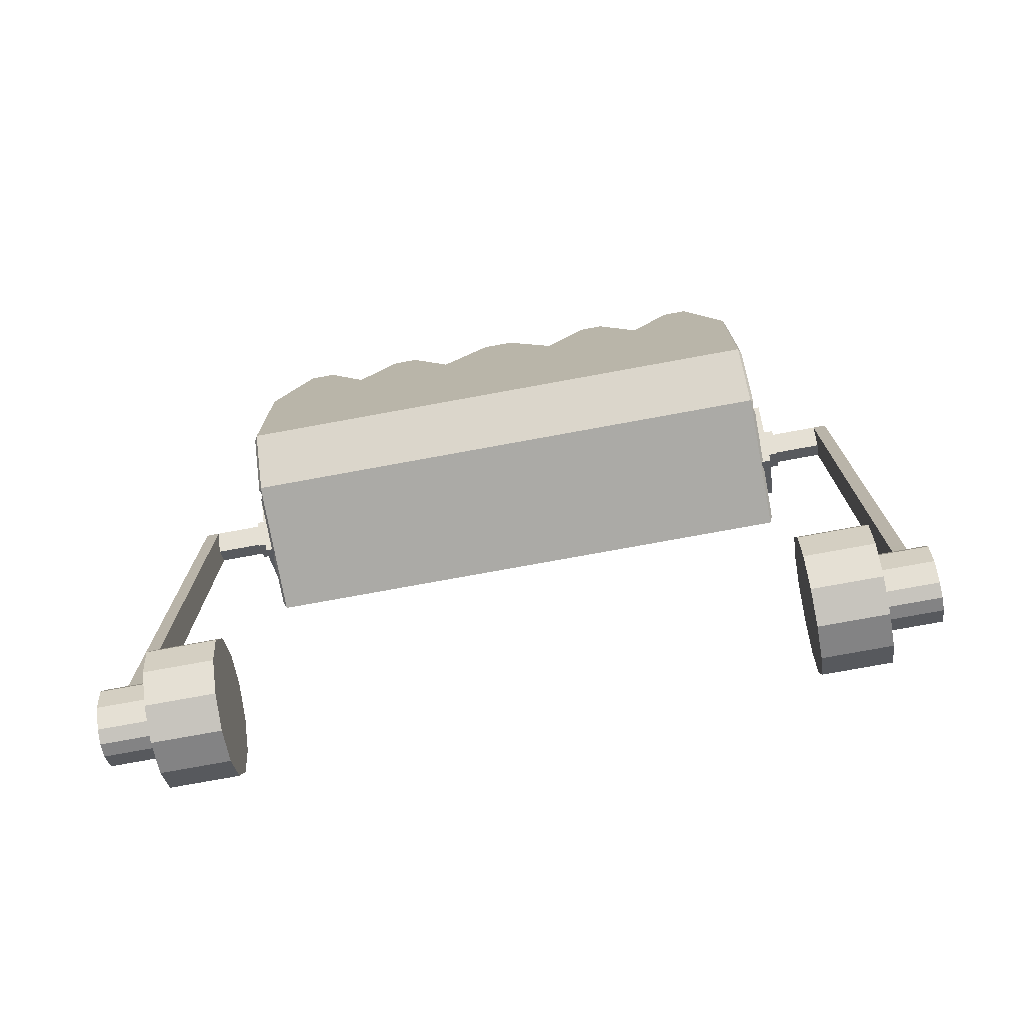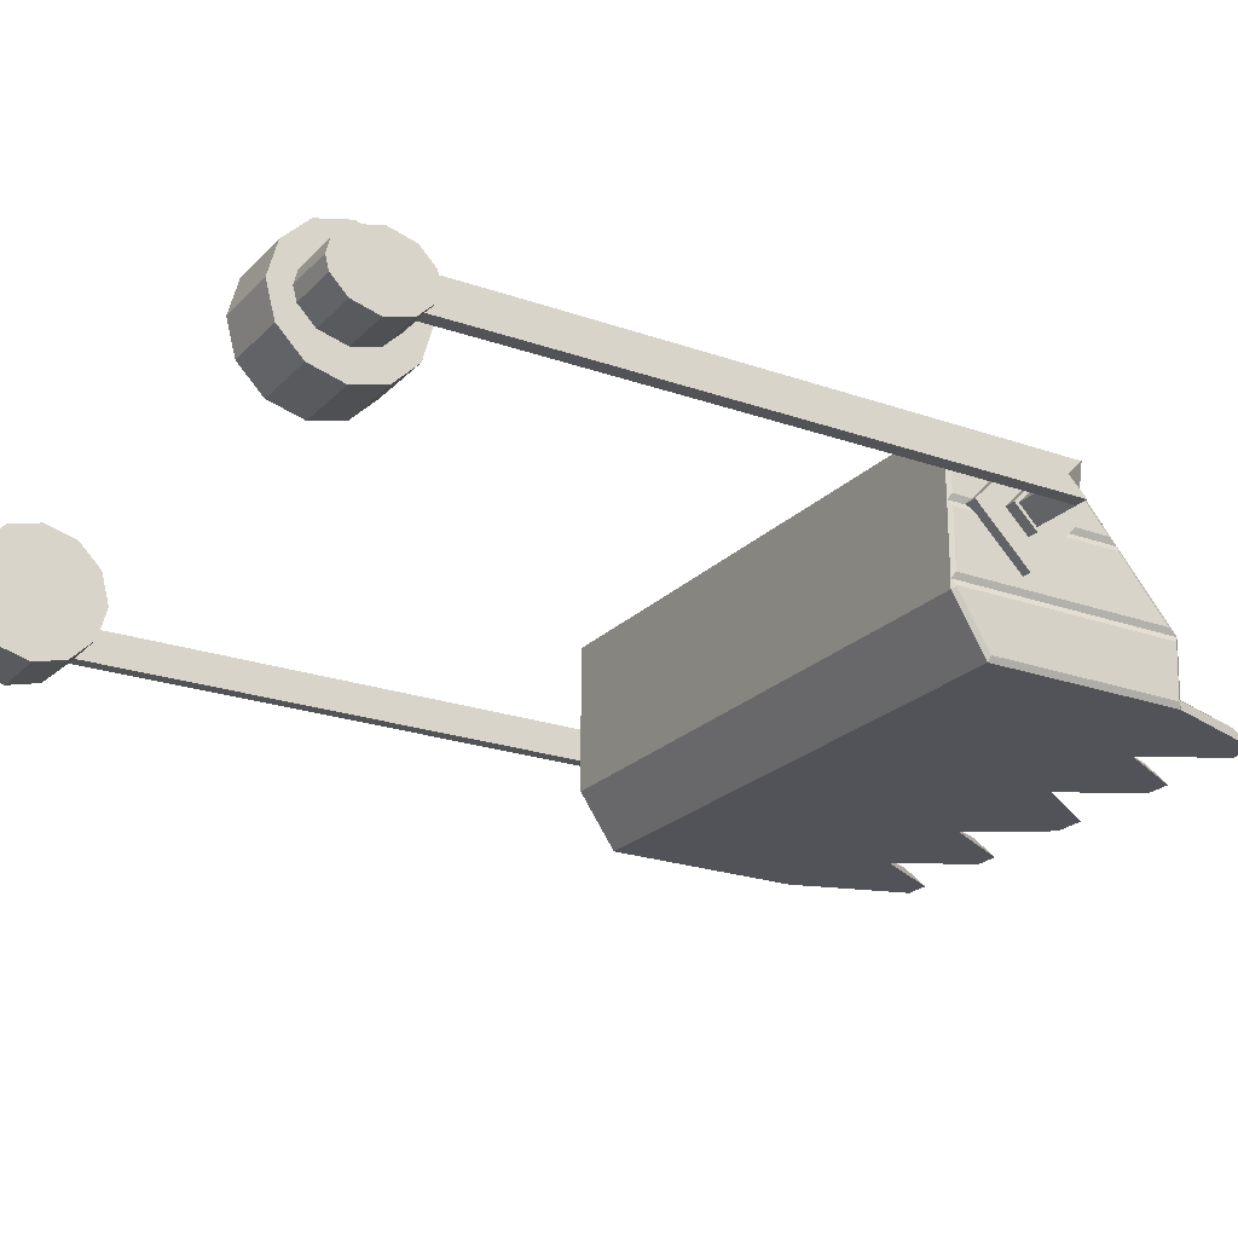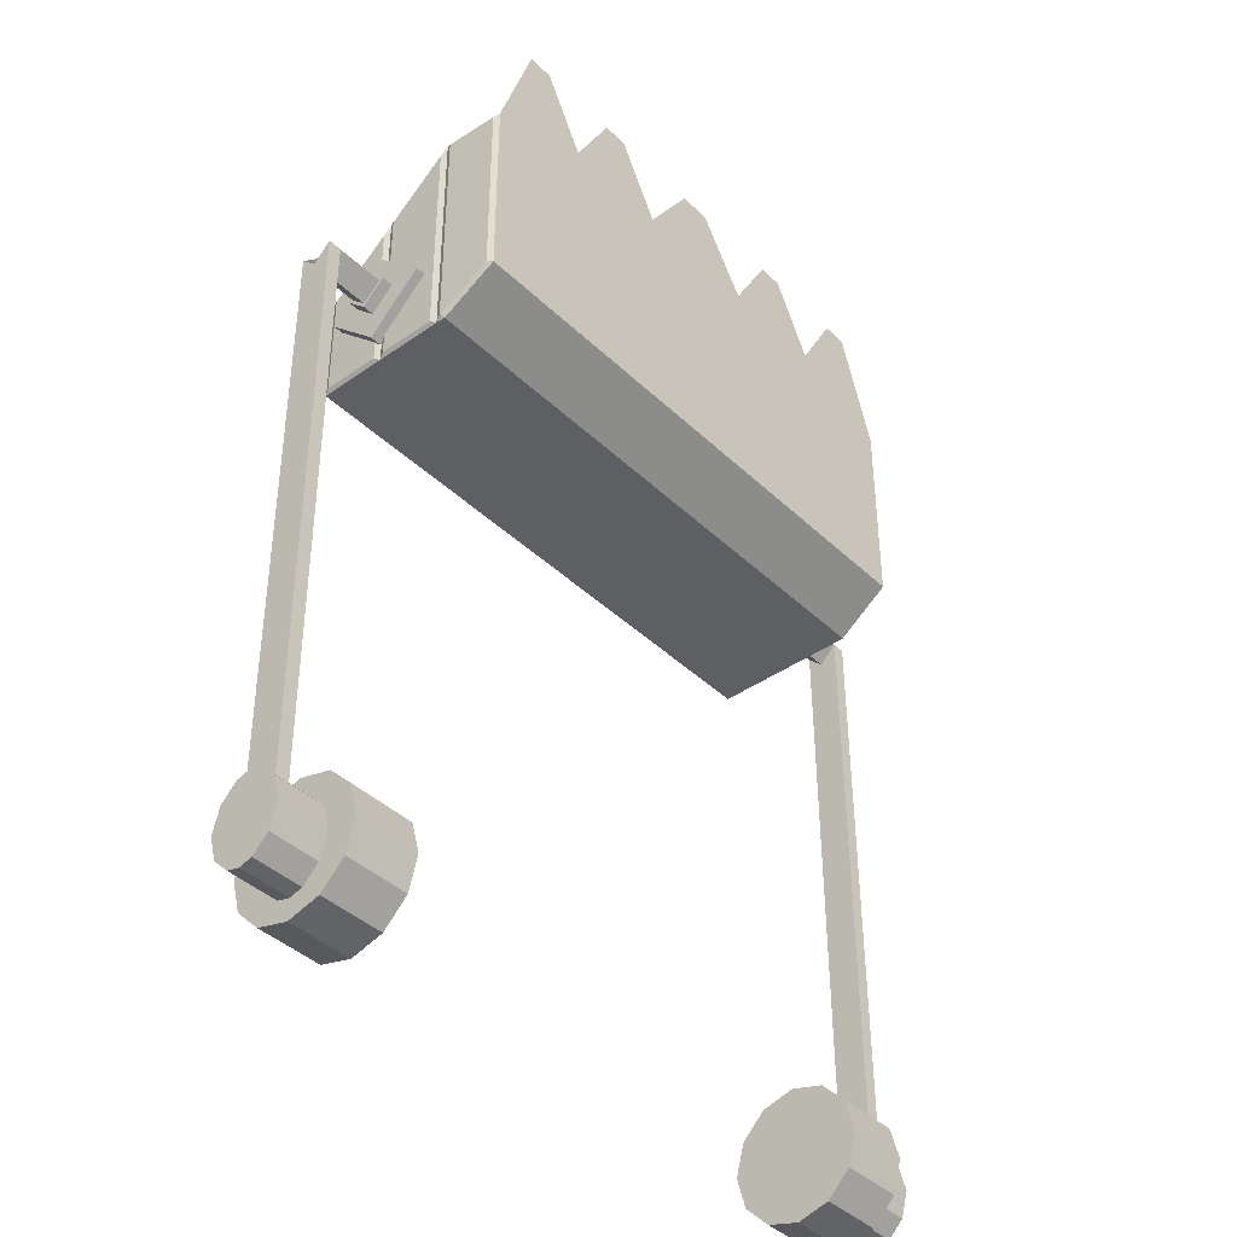
<metadata>
{"format":"obj","ext":"obj","renderer":"f3d","projection":"perspective","resolution":1024,"background":"white","views":[{"elev":-75.7,"azim":10.4,"up":"+Z"},{"elev":-22.6,"azim":-121.5,"up":"+Y"},{"elev":-40.5,"azim":-49.2,"up":"+Z"}]}
</metadata>
<code>
o Cube.004
v -0.6258 0.261 2.44
v 0 0.4012 1.917
v -0.6319 0.4012 1.917
v 0 0.261 2.44
v -0.6319 0.4012 2.44
v -0.1469 0.261 2.533
v -0.1325 0.4012 1.917
v -0.3882 0.261 2.533
v -0.3822 0.4012 1.917
v -0.5397 0.261 2.7
v 0 0.261 2.7
v -0.03574 0.261 2.7
v -0.4825 0.261 2.7
v -0.2411 0.261 2.7
v -0.2984 0.261 2.7
v -0.5942 0.3042 2.439
v -0.6048 0.4252 2.44
v -0.5942 0.432 1.958
v -0.5942 0.3042 2.184
v -0.3992 0.2944 2.183
v 0 0.435 1.963
v 0 0.3101 2.185
v 0 0.3101 2.44
v -0.3751 0.3095 2.438
v -0.1609 0.4358 1.962
v -0.1609 0.3096 2.185
v -0.1609 0.3095 2.438
v -0.3823 0.4321 1.958
v -0.4898 0.3042 2.602
v -0.5315 0.3042 2.602
v 0 0.3101 2.595
v -0.02219 0.3101 2.595
v -0.2503 0.3095 2.6
v -0.289 0.3095 2.6
v -0.6284 0.6672 2.068
v -0.6284 0.5545 1.959
v -0.6284 0.4375 2.076
v -0.6284 0.5502 2.185
v -0.6598 0.4375 2.076
v -0.6598 0.5545 1.959
v -0.6598 0.6672 2.068
v -0.6598 0.5502 2.185
v -0.6598 0.5553 2.027
v -0.6598 0.5984 2.068
v -0.6598 0.5494 2.117
v -0.6598 0.5063 2.076
v -0.6849 0.5984 2.068
v -0.6849 0.5553 2.027
v -0.6849 0.5063 2.076
v -0.6849 0.5494 2.117
v 0 0.7083 1.952
v -0.5942 0.6978 1.958
v -0.1609 0.6952 1.962
v -0.3823 0.6978 1.958
v 0 0.7046 1.917
v -0.6319 0.7046 1.917
v -0.1325 0.7046 1.917
v -0.3822 0.7046 1.917
v -0.6319 0.7046 2.178
v -0.6048 0.7083 2.196
v -0.6849 0.5554 2.036
v -0.6849 0.5884 2.068
v -0.6849 0.5493 2.107
v -0.6849 0.5163 2.075
v -0.8218 0.5884 2.068
v -0.8218 0.5554 2.036
v -0.8218 0.5163 2.075
v -0.7647 0.5493 2.107
v -0.792 0.5163 2.075
v -0.7349 0.5493 2.107
v -0.792 0.5554 2.036
v -0.792 0.5884 2.068
v -0.8218 0.5832 0.7733
v -0.8218 0.5502 0.7733
v -0.8218 0.5111 0.7733
v -0.792 0.5111 0.7733
v -0.792 0.5502 0.7733
v -0.792 0.5832 0.7733
v -0.792 0.5119 0.8743
v -0.8218 0.5119 0.8743
v -0.8218 0.551 0.8743
v -0.8218 0.584 0.8743
v -0.792 0.584 0.8743
v -0.792 0.551 0.8743
v -0.592 0.5486 0.5492
v -0.592 0.6203 0.5684
v -0.592 0.6728 0.6209
v -0.592 0.6921 0.6927
v -0.592 0.6728 0.7644
v -0.592 0.6203 0.8169
v -0.592 0.5486 0.8361
v -0.592 0.4768 0.8169
v -0.592 0.4243 0.7644
v -0.592 0.4051 0.6927
v -0.592 0.4243 0.6209
v -0.592 0.4768 0.5684
v -0.7349 0.5486 0.5492
v -0.7349 0.6203 0.5684
v -0.7349 0.6728 0.6209
v -0.7349 0.6921 0.6927
v -0.7349 0.6728 0.7644
v -0.7349 0.6203 0.8169
v -0.7349 0.5486 0.8361
v -0.7349 0.4768 0.8169
v -0.7349 0.4243 0.7644
v -0.7349 0.4051 0.6927
v -0.7349 0.4243 0.6209
v -0.7349 0.4768 0.5684
v -0.6258 0.261 1.995
v -0.631 0.3806 1.917
v 0 0.3806 1.917
v 0 0.261 1.995
v -0.1357 0.3806 1.917
v -0.153 0.261 1.995
v -0.4016 0.261 1.995
v -0.3854 0.3806 1.917
v -0.7349 0.5775 0.6023
v -0.7349 0.6119 0.6367
v -0.7349 0.6269 0.6927
v -0.7349 0.6119 0.7486
v -0.7349 0.5775 0.783
v -0.7349 0.5486 0.7907
v -0.7349 0.5196 0.783
v -0.7349 0.4853 0.7486
v -0.7349 0.4703 0.6927
v -0.7349 0.4853 0.6367
v -0.7349 0.5196 0.6023
v -0.7349 0.5486 0.5946
v -0.8456 0.6119 0.6367
v -0.8456 0.5775 0.6023
v -0.8456 0.5486 0.5946
v -0.8456 0.6269 0.6927
v -0.8456 0.6119 0.7486
v -0.8456 0.5775 0.783
v -0.8456 0.5486 0.7907
v -0.8456 0.5196 0.783
v -0.8456 0.4853 0.7486
v -0.8456 0.4703 0.6927
v -0.8456 0.4853 0.6367
v -0.8456 0.5196 0.6023
v -0.6048 0.4252 1.952
v -0.6048 0.2944 2.183
v -0.6048 0.2944 2.44
v -0.6048 0.7083 1.952
v -0.4825 0.2944 2.646
v -0.5397 0.2944 2.646
v -0.3586 0.6952 1.962
v -0.3718 0.4252 1.952
v -0.4098 0.3043 2.184
v -0.3988 0.3042 2.438
v -0.1477 0.4252 1.952
v -0.1477 0.2944 2.183
v -0.1477 0.2944 2.44
v -0.1271 0.6878 1.962
v -0.3718 0.7083 1.952
v -0.3586 0.4355 1.962
v -0.386 0.3093 2.185
v -0.3882 0.2944 2.44
v -0.2411 0.2944 2.646
v -0.2984 0.2944 2.646
v -0.1271 0.4359 1.963
v -0.1271 0.3098 2.185
v -0.1271 0.3101 2.436
v -0.1477 0.7083 1.952
v 0 0.2944 2.647
v -0.03574 0.2944 2.647
v 0 0.6878 1.962
v 0 0.5529 1.917
v -0.6319 0.5529 1.917
v -0.1325 0.5529 1.917
v -0.3822 0.5529 1.917
v 0 0.5614 1.963
v -0.6048 0.5668 1.952
v -0.1477 0.5668 1.952
v -0.3718 0.5668 1.952
v -0.6319 0.5529 2.309
v -0.6048 0.5668 2.318
v -0.5942 0.5649 1.958
v -0.3823 0.565 1.958
v -0.1609 0.5655 1.962
v -0.3586 0.5653 1.962
v -0.1271 0.5618 1.963
v -0.5942 0.4134 1.995
v -0.5942 0.3063 2.185
v -0.5942 0.3063 2.432
v -0.5942 0.4134 2.432
v -0.5942 0.5786 1.96
v -0.5942 0.5786 2.295
v -0.5942 0.6965 2.193
v -0.5942 0.6965 1.96
v -0.5942 0.4371 1.96
v -0.5942 0.4371 2.417
v -0.5942 0.5549 2.315
v -0.5942 0.5549 1.96
v -0.6377 0.3885 1.925
v -0.6377 0.3885 2.431
v -0.6327 0.2731 2.431
v -0.6327 0.2731 1.999
v -0.6376 0.3855 1.925
v -0.6383 0.5653 1.925
v -0.6383 0.6922 1.925
v -0.6383 0.6922 2.176
v -0.6383 0.5653 2.285
v -0.6383 0.4136 1.925
v -0.6383 0.5405 1.925
v -0.6383 0.5405 2.306
v -0.6383 0.4136 2.415
v 0.6258 0.261 2.44
v 0.6319 0.4012 1.917
v 0.6319 0.4012 2.44
v 0.1469 0.261 2.533
v 0.1325 0.4012 1.917
v 0.3882 0.261 2.533
v 0.3822 0.4012 1.917
v 0.5397 0.261 2.7
v 0.03574 0.261 2.7
v 0.4825 0.261 2.7
v 0.2411 0.261 2.7
v 0.2984 0.261 2.7
v 0.5942 0.3042 2.439
v 0.6048 0.4252 2.44
v 0.5942 0.432 1.958
v 0.5942 0.3042 2.184
v 0.3992 0.2944 2.183
v 0.3751 0.3095 2.438
v 0.1609 0.4358 1.962
v 0.1609 0.3096 2.185
v 0.1609 0.3095 2.438
v 0.3823 0.4321 1.958
v 0.4898 0.3042 2.602
v 0.5315 0.3042 2.602
v 0.02219 0.3101 2.595
v 0.2503 0.3095 2.6
v 0.289 0.3095 2.6
v 0.6284 0.6672 2.068
v 0.6284 0.5545 1.959
v 0.6284 0.4375 2.076
v 0.6284 0.5502 2.185
v 0.6598 0.4375 2.076
v 0.6598 0.5545 1.959
v 0.6598 0.6672 2.068
v 0.6598 0.5502 2.185
v 0.6598 0.5553 2.027
v 0.6598 0.5984 2.068
v 0.6598 0.5494 2.117
v 0.6598 0.5063 2.076
v 0.6849 0.5984 2.068
v 0.6849 0.5553 2.027
v 0.6849 0.5063 2.076
v 0.6849 0.5494 2.117
v 0.5942 0.6978 1.958
v 0.1609 0.6952 1.962
v 0.3823 0.6978 1.958
v 0.6319 0.7046 1.917
v 0.1325 0.7046 1.917
v 0.3822 0.7046 1.917
v 0.6319 0.7046 2.178
v 0.6048 0.7083 2.196
v 0.6849 0.5554 2.036
v 0.6849 0.5884 2.068
v 0.6849 0.5493 2.107
v 0.6849 0.5163 2.075
v 0.8218 0.5884 2.068
v 0.8218 0.5554 2.036
v 0.8218 0.5163 2.075
v 0.7647 0.5493 2.107
v 0.792 0.5163 2.075
v 0.7349 0.5493 2.107
v 0.792 0.5554 2.036
v 0.792 0.5884 2.068
v 0.8218 0.5832 0.7733
v 0.8218 0.5502 0.7733
v 0.8218 0.5111 0.7733
v 0.792 0.5111 0.7733
v 0.792 0.5502 0.7733
v 0.792 0.5832 0.7733
v 0.792 0.5119 0.8743
v 0.8218 0.5119 0.8743
v 0.8218 0.551 0.8743
v 0.8218 0.584 0.8743
v 0.792 0.584 0.8743
v 0.792 0.551 0.8743
v 0.592 0.5486 0.5492
v 0.592 0.6203 0.5684
v 0.592 0.6728 0.6209
v 0.592 0.6921 0.6927
v 0.592 0.6728 0.7644
v 0.592 0.6203 0.8169
v 0.592 0.5486 0.8361
v 0.592 0.4768 0.8169
v 0.592 0.4243 0.7644
v 0.592 0.4051 0.6927
v 0.592 0.4243 0.6209
v 0.592 0.4768 0.5684
v 0.7349 0.5486 0.5492
v 0.7349 0.6203 0.5684
v 0.7349 0.6728 0.6209
v 0.7349 0.6921 0.6927
v 0.7349 0.6728 0.7644
v 0.7349 0.6203 0.8169
v 0.7349 0.5486 0.8361
v 0.7349 0.4768 0.8169
v 0.7349 0.4243 0.7644
v 0.7349 0.4051 0.6927
v 0.7349 0.4243 0.6209
v 0.7349 0.4768 0.5684
v 0.6258 0.261 1.995
v 0.631 0.3806 1.917
v 0.1357 0.3806 1.917
v 0.153 0.261 1.995
v 0.4016 0.261 1.995
v 0.3854 0.3806 1.917
v 0.7349 0.5775 0.6023
v 0.7349 0.6119 0.6367
v 0.7349 0.6269 0.6927
v 0.7349 0.6119 0.7486
v 0.7349 0.5775 0.783
v 0.7349 0.5486 0.7907
v 0.7349 0.5196 0.783
v 0.7349 0.4853 0.7486
v 0.7349 0.4703 0.6927
v 0.7349 0.4853 0.6367
v 0.7349 0.5196 0.6023
v 0.7349 0.5486 0.5946
v 0.8456 0.6119 0.6367
v 0.8456 0.5775 0.6023
v 0.8456 0.5486 0.5946
v 0.8456 0.6269 0.6927
v 0.8456 0.6119 0.7486
v 0.8456 0.5775 0.783
v 0.8456 0.5486 0.7907
v 0.8456 0.5196 0.783
v 0.8456 0.4853 0.7486
v 0.8456 0.4703 0.6927
v 0.8456 0.4853 0.6367
v 0.8456 0.5196 0.6023
v 0.6048 0.4252 1.952
v 0.6048 0.2944 2.183
v 0.6048 0.2944 2.44
v 0.6048 0.7083 1.952
v 0.4825 0.2944 2.646
v 0.5397 0.2944 2.646
v 0.3586 0.6952 1.962
v 0.3718 0.4252 1.952
v 0.4098 0.3043 2.184
v 0.3988 0.3042 2.438
v 0.1477 0.4252 1.952
v 0.1477 0.2944 2.183
v 0.1477 0.2944 2.44
v 0.1271 0.6878 1.962
v 0.3718 0.7083 1.952
v 0.3586 0.4355 1.962
v 0.386 0.3093 2.185
v 0.3882 0.2944 2.44
v 0.2411 0.2944 2.646
v 0.2984 0.2944 2.646
v 0.1271 0.4359 1.963
v 0.1271 0.3098 2.185
v 0.1271 0.3101 2.436
v 0.1477 0.7083 1.952
v 0.03574 0.2944 2.647
v 0.6319 0.5529 1.917
v 0.1325 0.5529 1.917
v 0.3822 0.5529 1.917
v 0.6048 0.5668 1.952
v 0.1477 0.5668 1.952
v 0.3718 0.5668 1.952
v 0.6319 0.5529 2.309
v 0.6048 0.5668 2.318
v 0.5942 0.5649 1.958
v 0.3823 0.565 1.958
v 0.1609 0.5655 1.962
v 0.3586 0.5653 1.962
v 0.1271 0.5618 1.963
v 0.5942 0.4134 1.995
v 0.5942 0.3063 2.185
v 0.5942 0.3063 2.432
v 0.5942 0.4134 2.432
v 0.5942 0.5786 1.96
v 0.5942 0.5786 2.295
v 0.5942 0.6965 2.193
v 0.5942 0.6965 1.96
v 0.5942 0.4371 1.96
v 0.5942 0.4371 2.417
v 0.5942 0.5549 2.315
v 0.5942 0.5549 1.96
v 0.6377 0.3885 1.925
v 0.6377 0.3885 2.431
v 0.6327 0.2731 2.431
v 0.6327 0.2731 1.999
v 0.6376 0.3855 1.925
v 0.6383 0.5653 1.925
v 0.6383 0.6922 1.925
v 0.6383 0.6922 2.176
v 0.6383 0.5653 2.285
v 0.6383 0.4136 1.925
v 0.6383 0.5405 1.925
v 0.6383 0.5405 2.306
v 0.6383 0.4136 2.415
f 116 9 7 113
f 113 7 2 111
f 114 112 4 6
f 115 114 6 8
f 8 6 14 15
f 195 199 198 197 196
f 109 115 8 1
f 6 4 11 12
f 1 8 13 10
f 162 163 23 22
f 183 186 185 184
f 162 22 21 161
f 157 26 25 156
f 24 34 33 27
f 19 16 150 149
f 19 149 28 18
f 157 24 27 26
f 163 32 31 23
f 16 30 29 150
f 10 146 143 1
f 8 158 145 13
f 15 160 158 8
f 59 60 144 56
f 11 165 166 12
f 6 153 159 14
f 14 159 160 15
f 13 145 146 10
f 58 155 164 57
f 12 166 153 6
f 164 51 55 57
f 1 143 17 5
f 36 35 38 37
f 44 47 50 45
f 35 41 42 38
f 37 39 40 36
f 38 42 39 37
f 36 40 41 35
f 40 43 44 41
f 41 44 45 42
f 42 45 46 39
f 39 46 43 40
f 70 68 67 69
f 43 48 47 44
f 45 50 49 46
f 46 49 48 43
f 178 179 54 52
f 181 180 53 147
f 182 172 167 154
f 169 56 58 171
f 171 58 57 170
f 170 57 55 168
f 56 144 155 58
f 176 177 60 59
f 187 190 189 188
f 200 203 202 201
f 48 61 62 47
f 47 62 63 50
f 50 63 64 49
f 49 64 61 48
f 66 67 68 65
f 82 73 74 81
f 72 65 68 70
f 80 75 76 79
f 61 71 72 62
f 62 72 70 63
f 64 69 71 61
f 63 70 69 64
f 76 75 74 77
f 77 74 73 78
f 83 78 73 82
f 79 76 77 84
f 84 77 78 83
f 81 74 75 80
f 66 81 80 67
f 71 84 83 72
f 69 79 84 71
f 72 83 82 65
f 67 80 79 69
f 65 82 81 66
f 86 98 99 87
f 93 105 106 94
f 90 102 103 91
f 87 99 100 88
f 94 106 107 95
f 91 103 104 92
f 88 100 101 89
f 95 107 108 96
f 85 97 98 86
f 92 104 105 93
f 89 101 102 90
f 96 108 97 85
f 117 130 129 118
f 86 87 88 89 90 91 92 93 94 95 96 85
f 116 115 109 110
f 111 112 114 113
f 113 114 115 116
f 110 3 9 116
f 98 117 118 99
f 99 118 119 100
f 100 119 120 101
f 101 120 121 102
f 102 121 122 103
f 103 122 123 104
f 104 123 124 105
f 105 124 125 106
f 106 125 126 107
f 107 126 127 108
f 108 127 128 97
f 97 128 117 98
f 130 131 140 139 138 137 136 135 134 133 132 129
f 123 136 137 124
f 120 133 134 121
f 127 140 131 128
f 128 131 130 117
f 124 137 138 125
f 121 134 135 122
f 118 129 132 119
f 125 138 139 126
f 122 135 136 123
f 119 132 133 120
f 126 139 140 127
f 18 141 142 19
f 19 142 143 16
f 178 173 141 18
f 30 146 145 29
f 179 175 155 54
f 150 158 20 149
f 149 20 148 28
f 16 143 146 30
f 29 145 158 150
f 54 155 144 52
f 26 152 151 25
f 27 153 152 26
f 180 174 164 53
f 181 175 148 156
f 157 20 158 24
f 156 148 20 157
f 34 160 159 33
f 24 158 160 34
f 33 159 153 27
f 53 164 155 147
f 161 151 152 162
f 162 152 153 163
f 182 174 151 161
f 32 166 165 31
f 163 153 166 32
f 167 51 164 154
f 154 164 174 182
f 147 155 175 181
f 25 151 174 180
f 28 148 175 179
f 52 144 173 178
f 204 207 206 205
f 191 194 193 192
f 5 17 177 176
f 7 170 168 2
f 9 171 170 7
f 3 169 171 9
f 161 21 172 182
f 156 25 180 181
f 18 28 179 178
f 141 183 184 142
f 142 184 185 143
f 143 185 186 17
f 17 186 183 141
f 173 187 188 177
f 177 188 189 60
f 60 189 190 144
f 144 190 187 173
f 141 191 192 17
f 17 192 193 177
f 177 193 194 173
f 173 194 191 141
f 3 195 196 5
f 5 196 197 1
f 1 197 198 109
f 109 198 199 110
f 110 199 195 3
f 169 200 201 56
f 56 201 202 59
f 59 202 203 176
f 176 203 200 169
f 3 204 205 169
f 169 205 206 176
f 176 206 207 5
f 5 207 204 3
f 312 309 212 214
f 309 111 2 212
f 310 211 4 112
f 311 213 211 310
f 213 219 218 211
f 387 388 389 390 391
f 307 208 213 311
f 211 216 11 4
f 208 215 217 213
f 358 22 23 359
f 375 376 377 378
f 358 357 21 22
f 353 352 226 227
f 225 228 233 234
f 223 345 346 220
f 223 222 229 345
f 353 227 228 225
f 359 23 31 232
f 220 346 230 231
f 215 208 339 342
f 213 217 341 354
f 219 213 354 356
f 257 254 340 258
f 11 216 361 165
f 211 218 355 349
f 218 219 356 355
f 217 215 342 341
f 256 255 360 351
f 216 211 349 361
f 360 255 55 51
f 208 210 221 339
f 236 237 238 235
f 244 245 250 247
f 235 238 242 241
f 237 236 240 239
f 238 237 239 242
f 236 235 241 240
f 240 241 244 243
f 241 242 245 244
f 242 239 246 245
f 239 240 243 246
f 268 267 265 266
f 243 244 247 248
f 245 246 249 250
f 246 243 248 249
f 370 251 253 371
f 373 343 252 372
f 374 350 167 172
f 362 364 256 254
f 364 363 255 256
f 363 168 55 255
f 254 256 351 340
f 368 257 258 369
f 379 380 381 382
f 392 393 394 395
f 248 247 260 259
f 247 250 261 260
f 250 249 262 261
f 249 248 259 262
f 264 263 266 265
f 280 279 272 271
f 270 268 266 263
f 278 277 274 273
f 259 260 270 269
f 260 261 268 270
f 262 259 269 267
f 261 262 267 268
f 274 275 272 273
f 275 276 271 272
f 281 280 271 276
f 277 282 275 274
f 282 281 276 275
f 279 278 273 272
f 264 265 278 279
f 269 270 281 282
f 267 269 282 277
f 270 263 280 281
f 265 267 277 278
f 263 264 279 280
f 284 285 297 296
f 291 292 304 303
f 288 289 301 300
f 285 286 298 297
f 292 293 305 304
f 289 290 302 301
f 286 287 299 298
f 293 294 306 305
f 283 284 296 295
f 290 291 303 302
f 287 288 300 299
f 294 283 295 306
f 313 314 325 326
f 284 283 294 293 292 291 290 289 288 287 286 285
f 312 308 307 311
f 111 309 310 112
f 309 312 311 310
f 308 312 214 209
f 296 297 314 313
f 297 298 315 314
f 298 299 316 315
f 299 300 317 316
f 300 301 318 317
f 301 302 319 318
f 302 303 320 319
f 303 304 321 320
f 304 305 322 321
f 305 306 323 322
f 306 295 324 323
f 295 296 313 324
f 326 325 328 329 330 331 332 333 334 335 336 327
f 319 320 333 332
f 316 317 330 329
f 323 324 327 336
f 324 313 326 327
f 320 321 334 333
f 317 318 331 330
f 314 315 328 325
f 321 322 335 334
f 318 319 332 331
f 315 316 329 328
f 322 323 336 335
f 222 223 338 337
f 223 220 339 338
f 370 222 337 365
f 231 230 341 342
f 371 253 351 367
f 346 345 224 354
f 345 229 344 224
f 220 231 342 339
f 230 346 354 341
f 253 251 340 351
f 227 226 347 348
f 228 227 348 349
f 372 252 360 366
f 373 352 344 367
f 353 225 354 224
f 352 353 224 344
f 234 233 355 356
f 225 234 356 354
f 233 228 349 355
f 252 343 351 360
f 357 358 348 347
f 358 359 349 348
f 374 357 347 366
f 232 31 165 361
f 359 232 361 349
f 167 350 360 51
f 350 374 366 360
f 343 373 367 351
f 226 372 366 347
f 229 371 367 344
f 251 370 365 340
f 396 397 398 399
f 383 384 385 386
f 210 368 369 221
f 212 2 168 363
f 214 212 363 364
f 209 214 364 362
f 357 374 172 21
f 352 373 372 226
f 222 370 371 229
f 337 338 376 375
f 338 339 377 376
f 339 221 378 377
f 221 337 375 378
f 365 369 380 379
f 369 258 381 380
f 258 340 382 381
f 340 365 379 382
f 337 221 384 383
f 221 369 385 384
f 369 365 386 385
f 365 337 383 386
f 209 210 388 387
f 210 208 389 388
f 208 307 390 389
f 307 308 391 390
f 308 209 387 391
f 362 254 393 392
f 254 257 394 393
f 257 368 395 394
f 368 362 392 395
f 209 362 397 396
f 362 368 398 397
f 368 210 399 398
f 210 209 396 399

</code>
